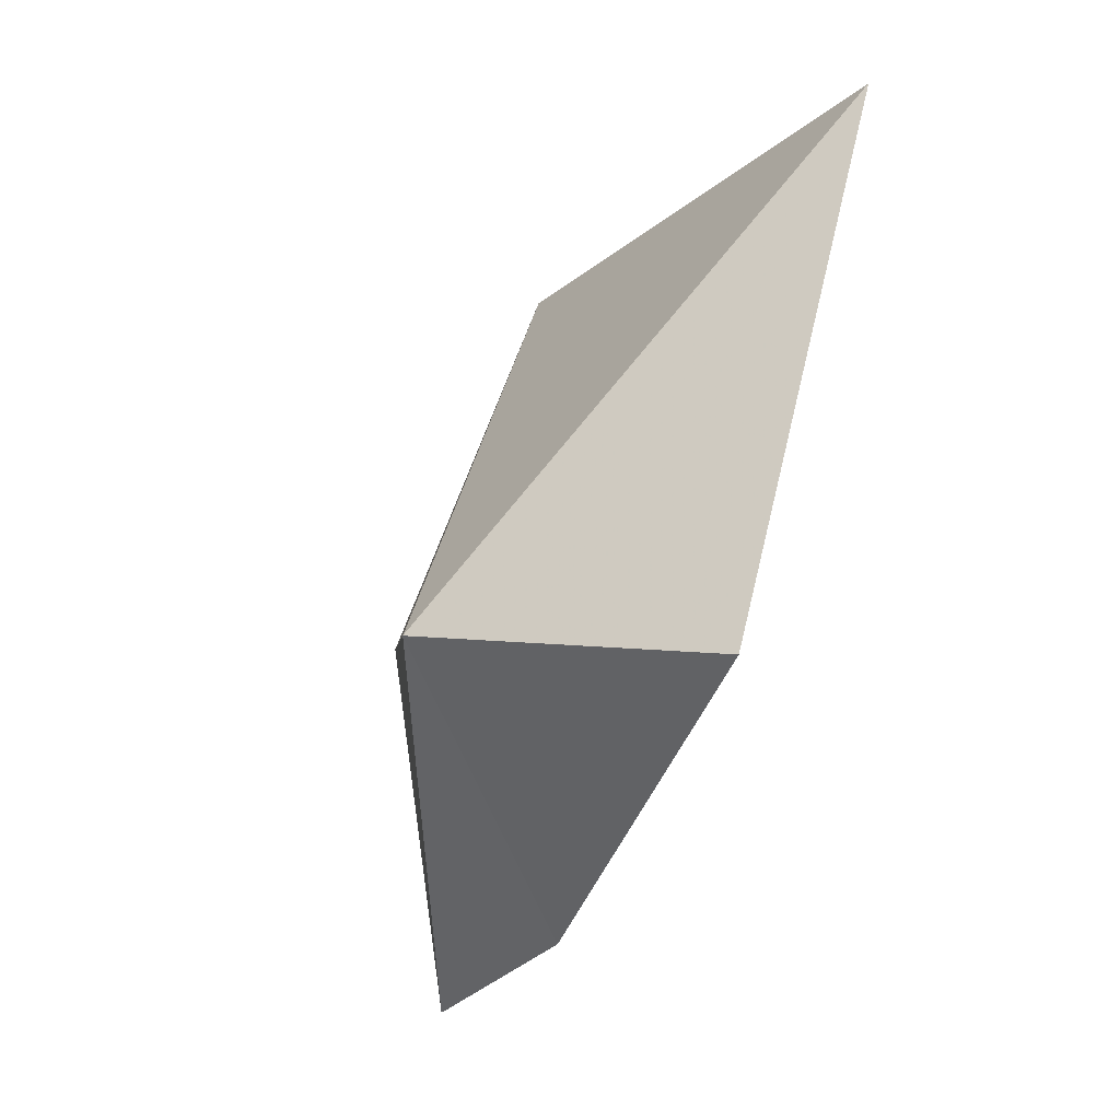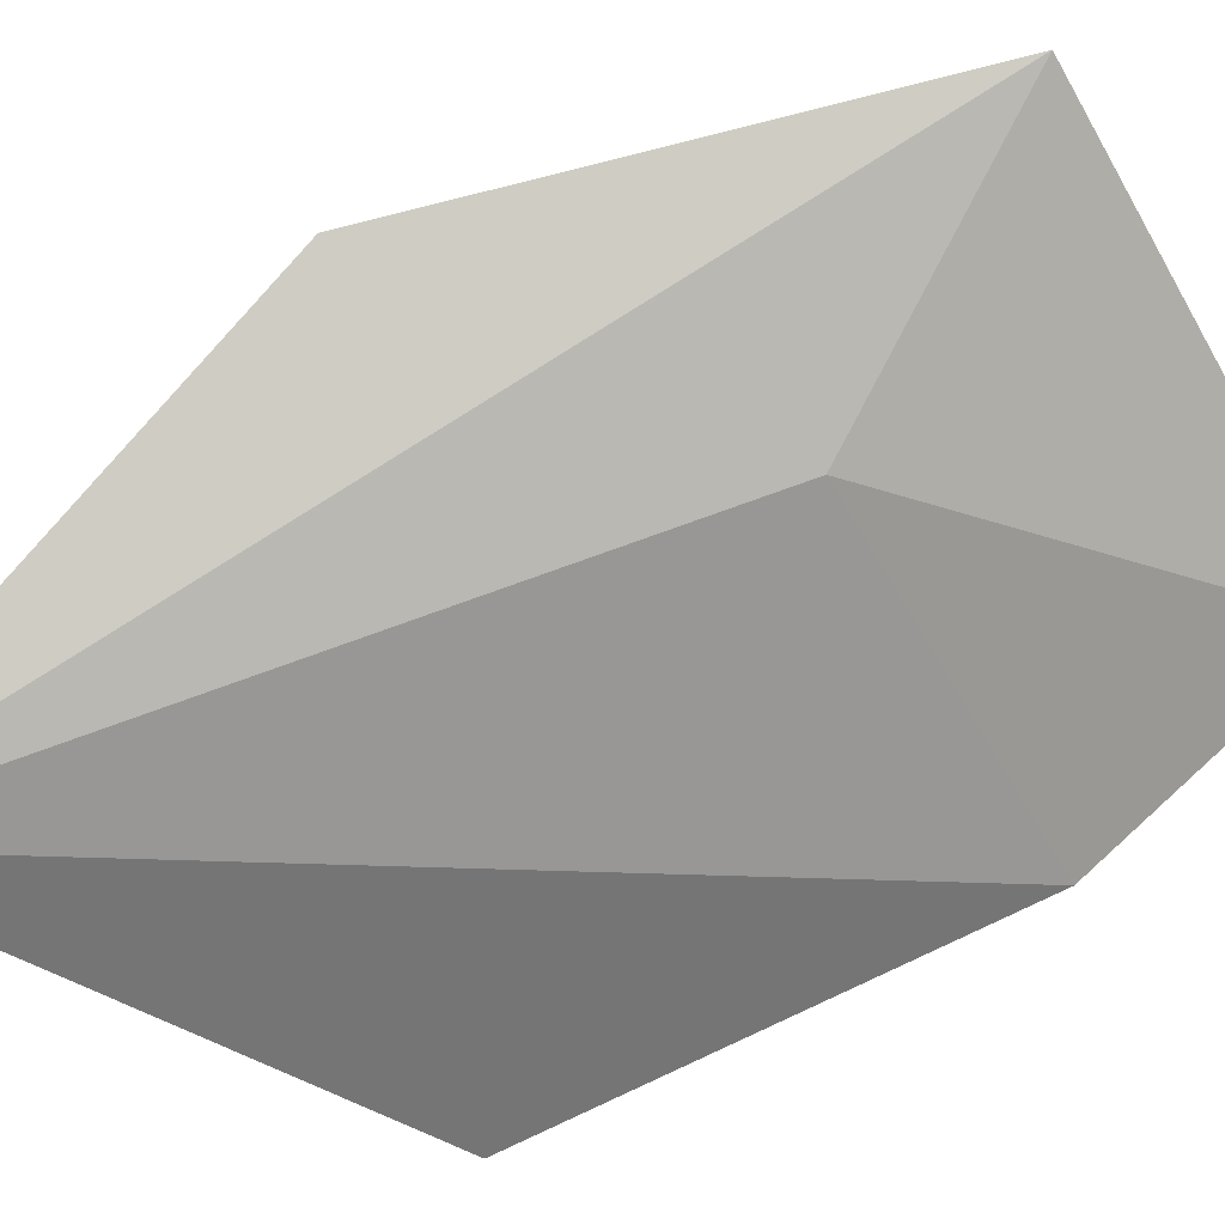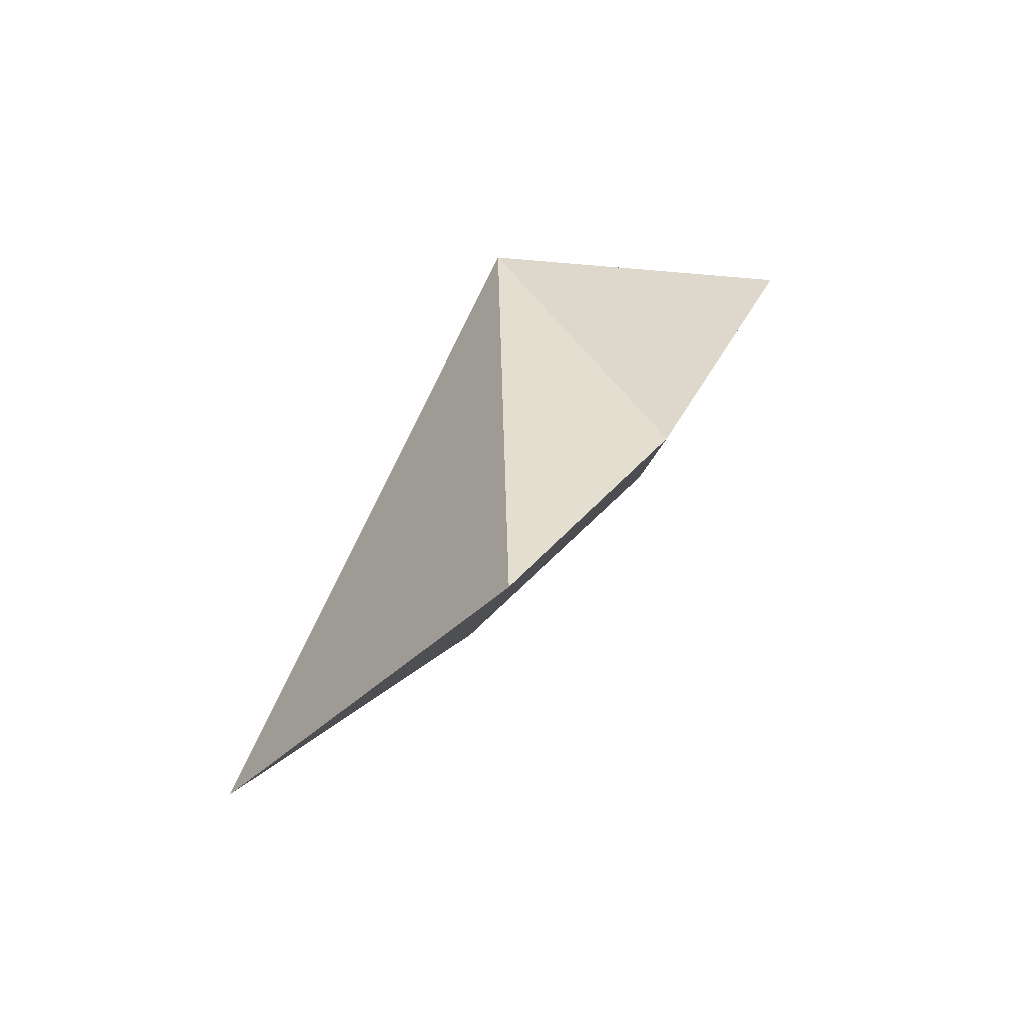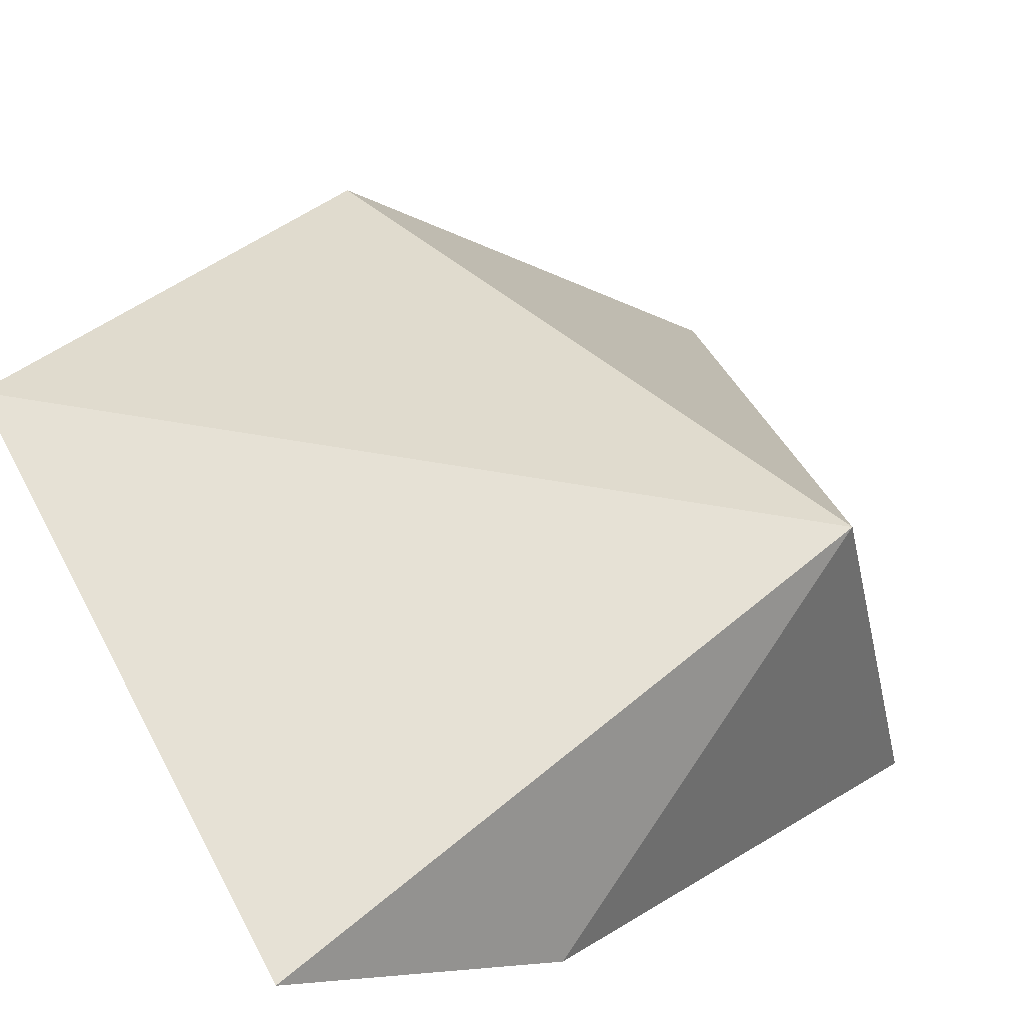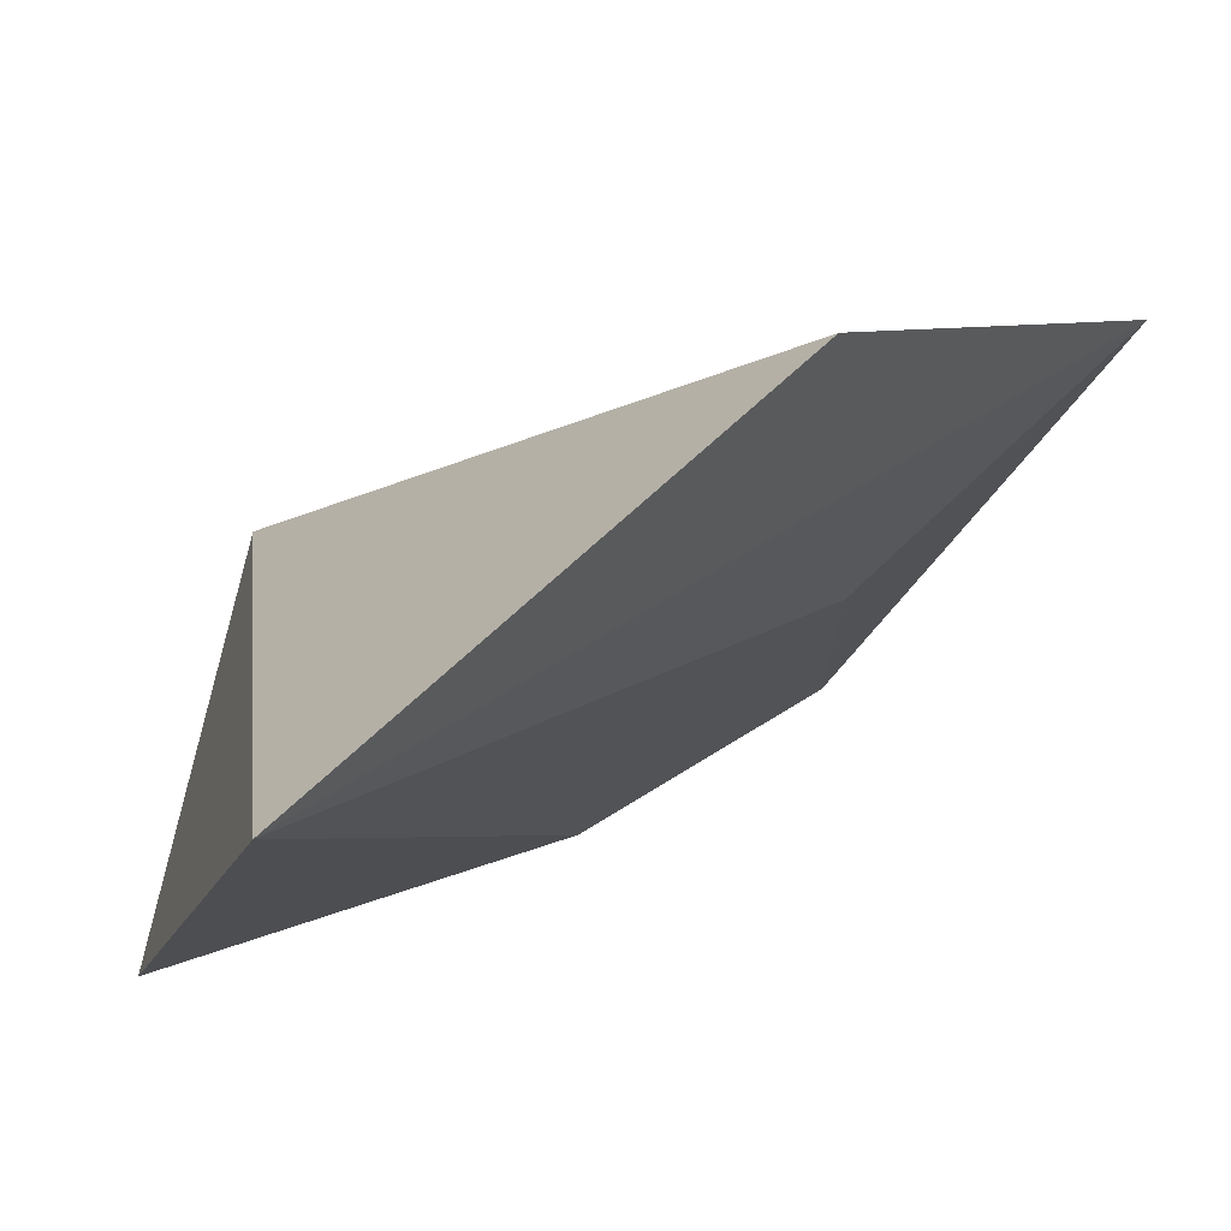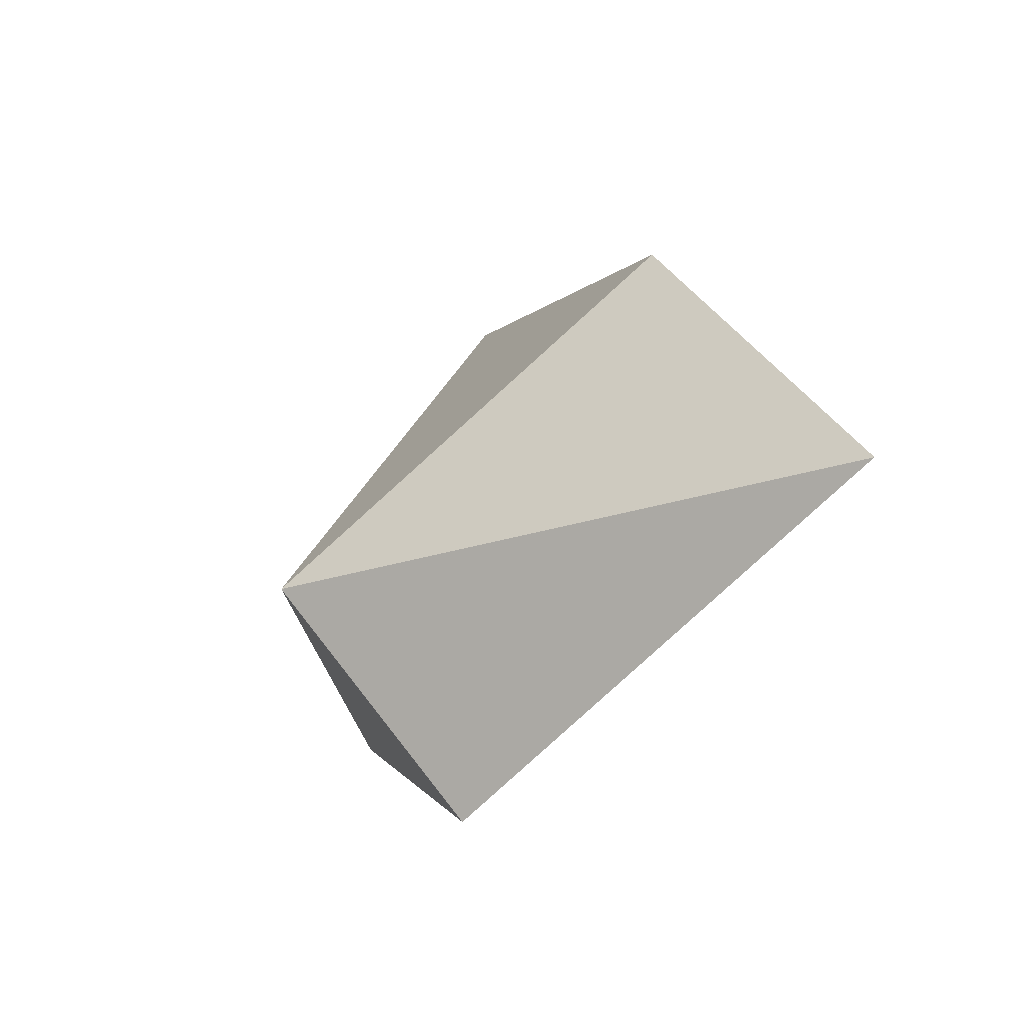
<metadata>
{"format":"obj","ext":"obj","renderer":"f3d","projection":"perspective","resolution":1024,"background":"white","views":[{"elev":41.7,"azim":-76.5,"up":"+Z"},{"elev":-40.2,"azim":106.7,"up":"+Y"},{"elev":-54.1,"azim":-106.2,"up":"+Z"},{"elev":45.8,"azim":-135.2,"up":"+Y"},{"elev":-15.1,"azim":46.0,"up":"+Y"},{"elev":79.4,"azim":-42.3,"up":"+Z"}]}
</metadata>
<code>
v 0.4742 -0.3441 0.0209
v 0.4763 -0.3349 0.01117
v 0.4617 -0.3351 0.01125
v 0.4611 -0.3435 0.01307
v 0.4618 -0.3355 -0.004076
v 0.4732 -0.3308 -0.0009737
v 0.4605 -0.3393 0.00183
v 0.47 -0.3367 0.004099
f 1 2 3
f 1 3 4
f 6 2 1
f 6 5 3
f 6 3 2
f 7 1 4
f 7 4 3
f 7 3 5
f 8 6 1
f 8 5 6
f 8 7 5
f 8 1 7

</code>
